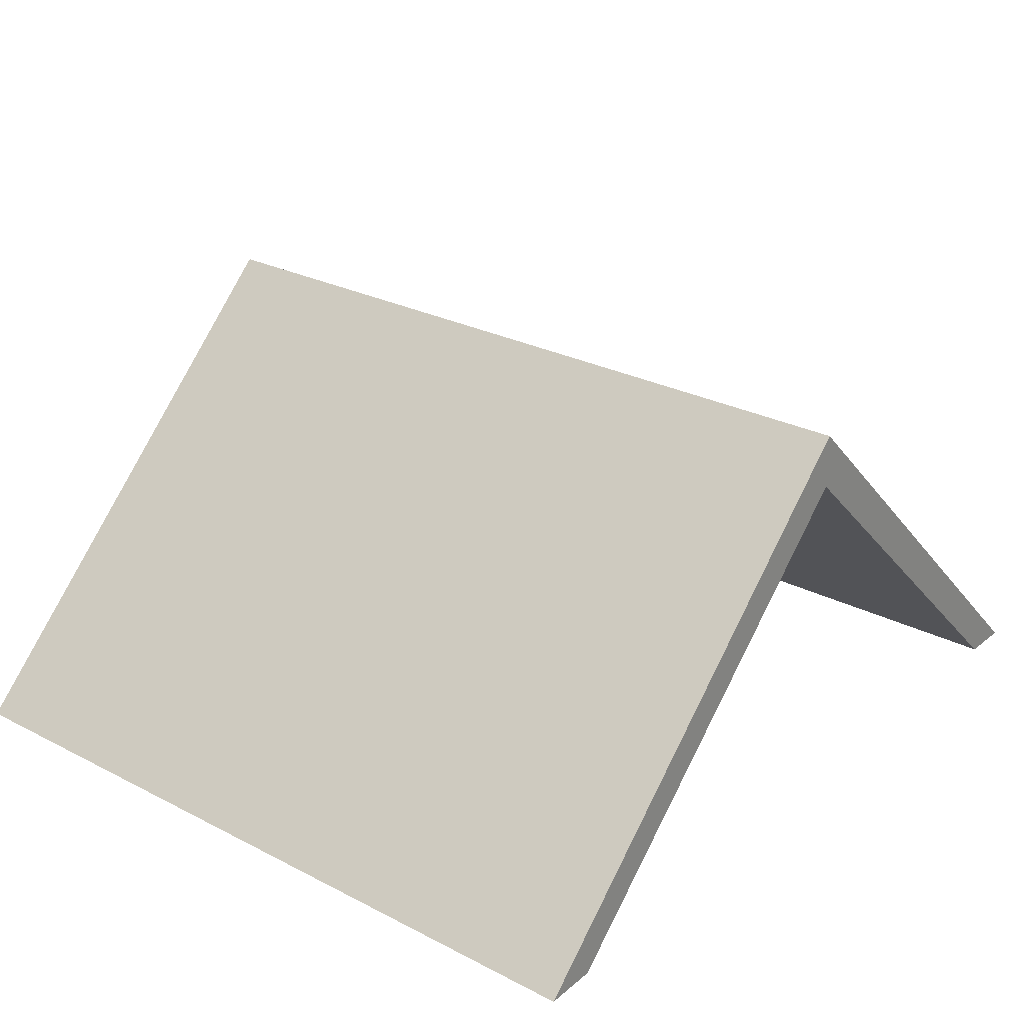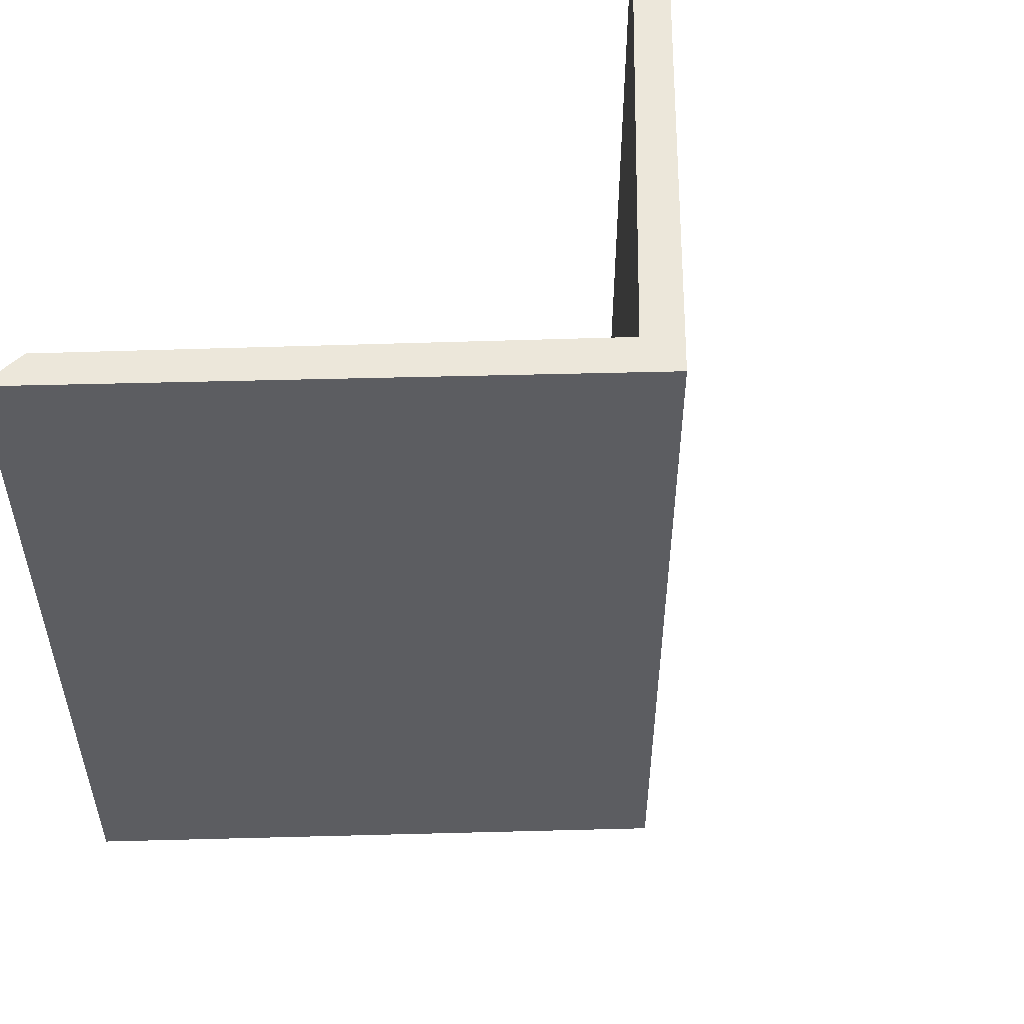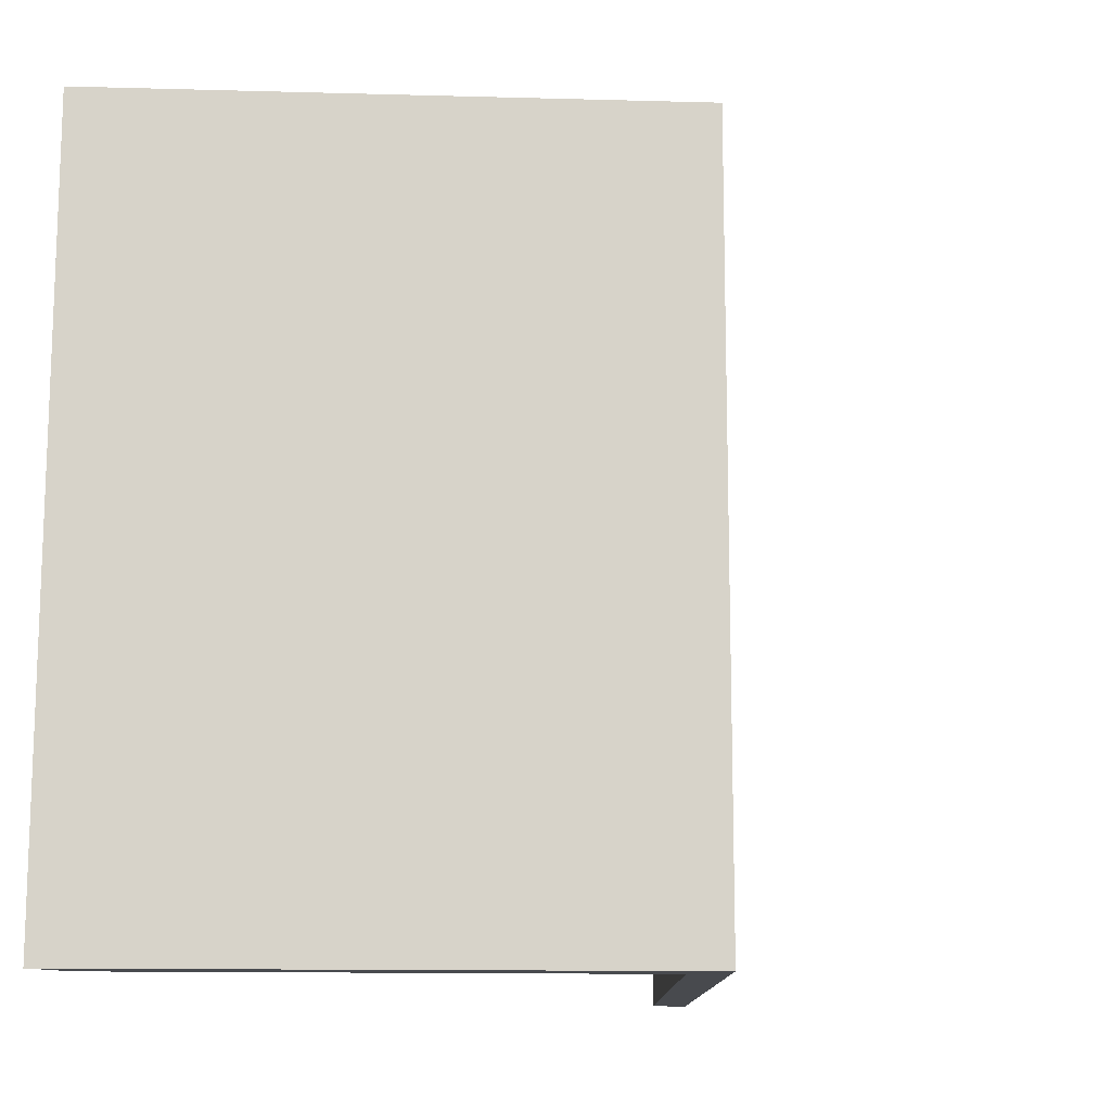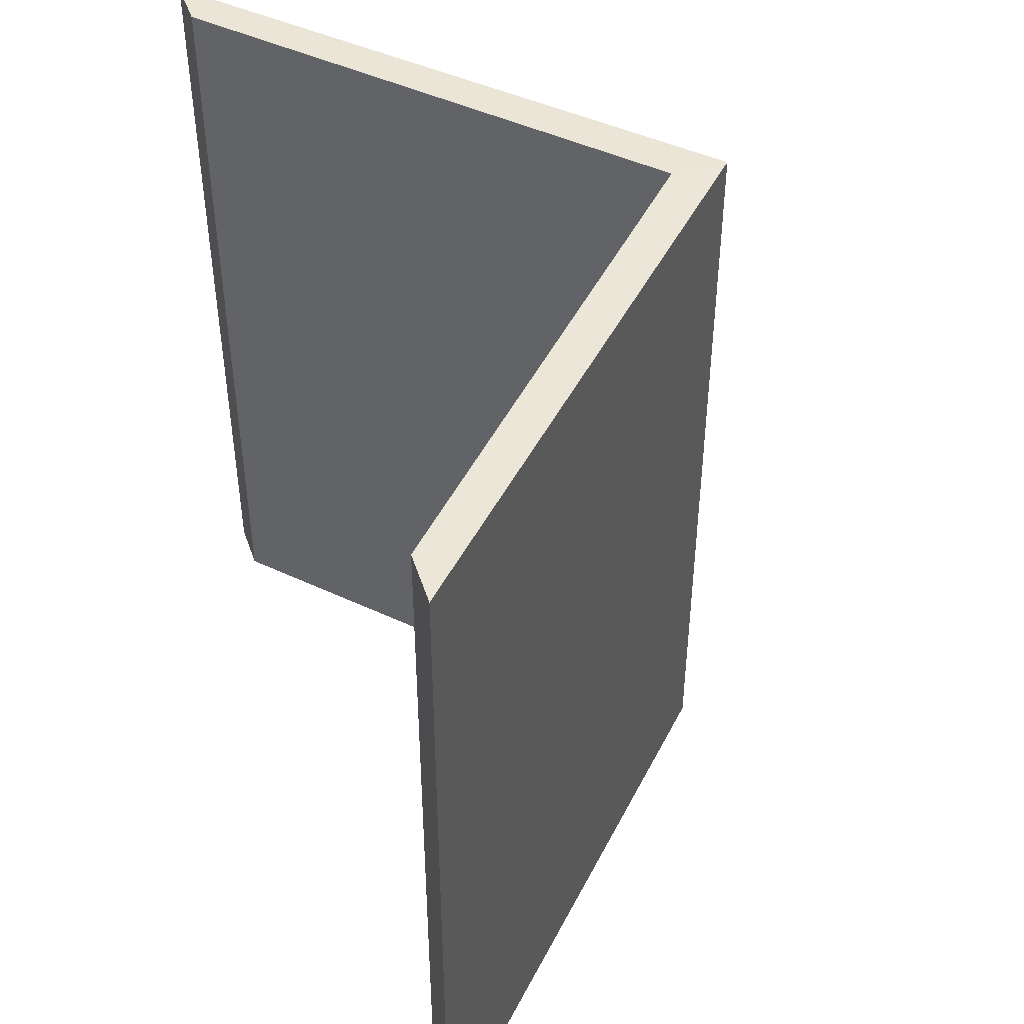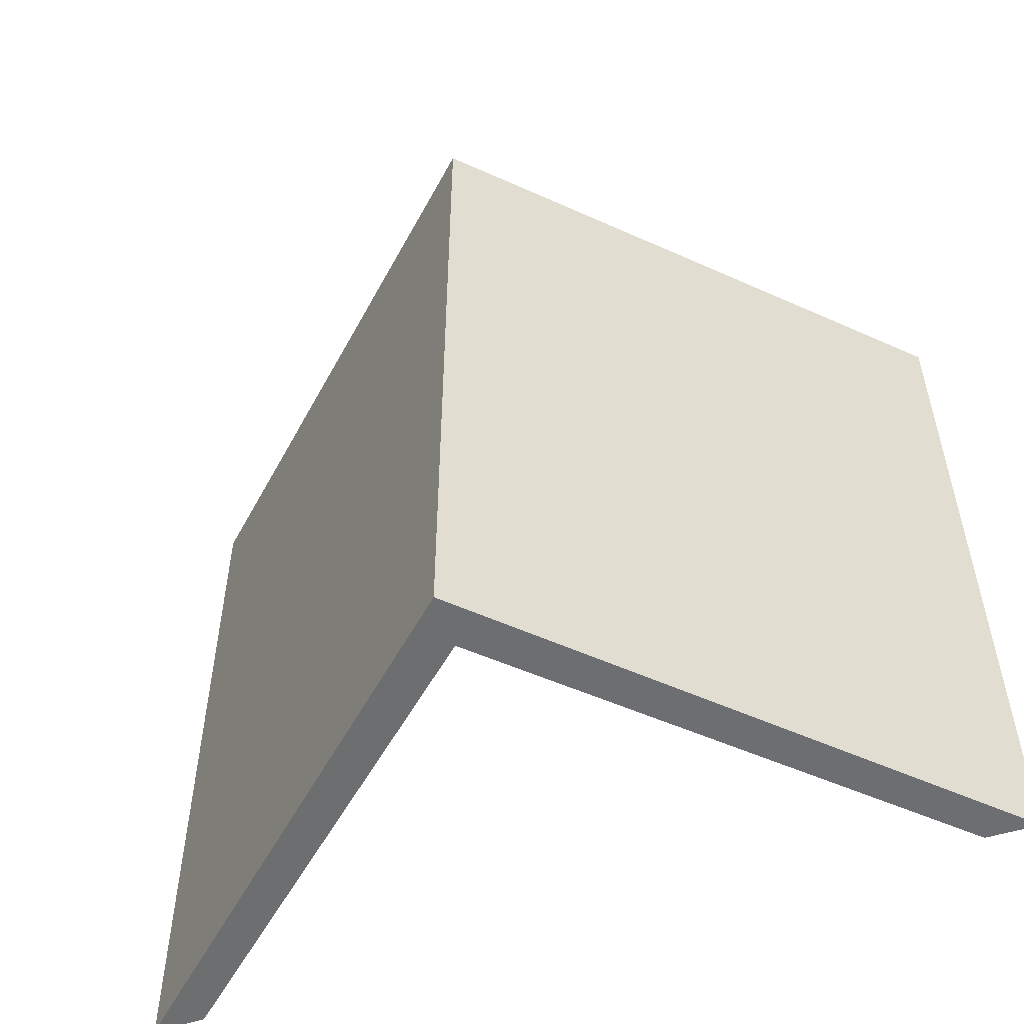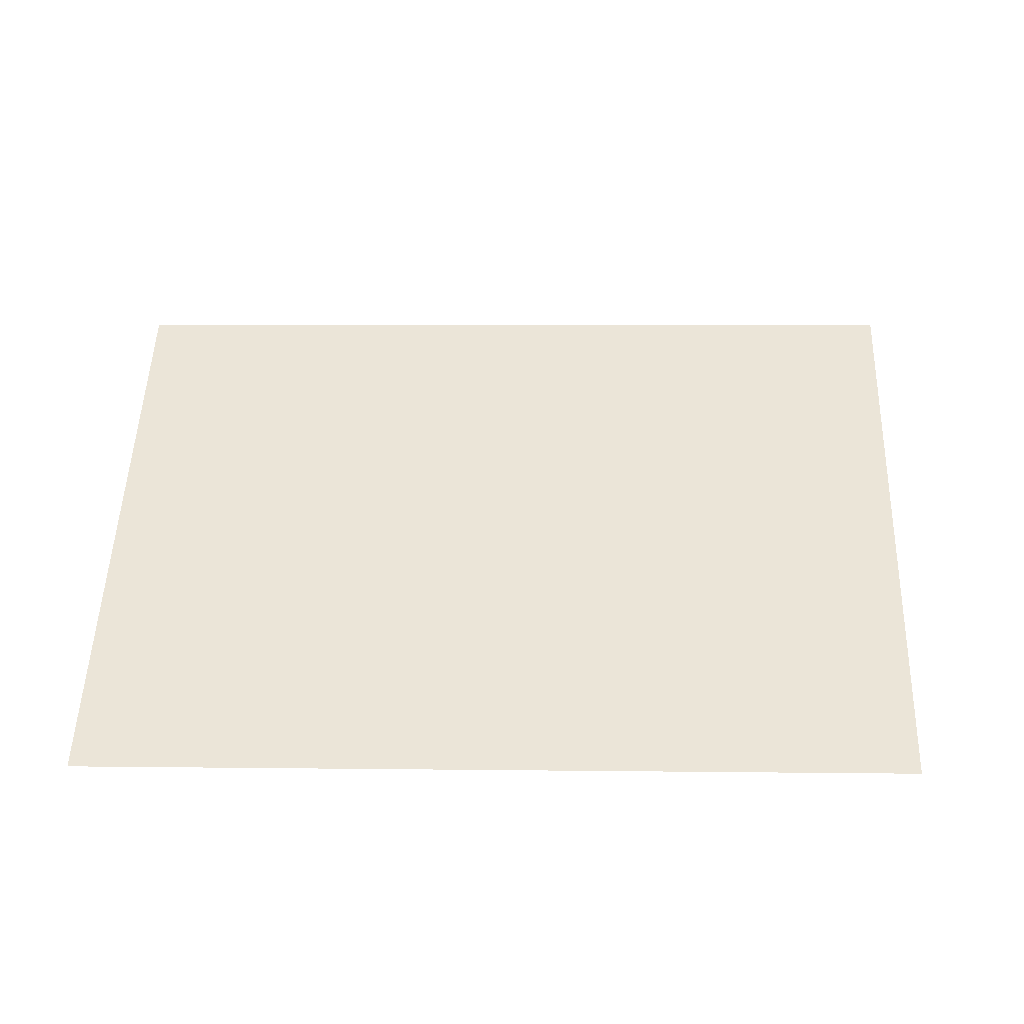
<metadata>
{"format":"obj","ext":"obj","renderer":"f3d","projection":"perspective","resolution":1024,"background":"white","views":[{"elev":26.9,"azim":-51.3,"up":"+Y"},{"elev":53.3,"azim":134.5,"up":"+Z"},{"elev":-12.9,"azim":132.5,"up":"+Z"},{"elev":46.1,"azim":71.8,"up":"+Z"},{"elev":-54.2,"azim":-161.7,"up":"+Z"},{"elev":4.1,"azim":-87.4,"up":"+Y"}]}
</metadata>
<code>
o Cylinder
v 0 0.8797 -1.93
v 0 0.8797 0.445
v 1.299 -0.3703 -1.93
v 1.299 -0.3703 0.445
v -1.299 -0.3703 -1.93
v -1.299 -0.3703 0.445
v -0 0.7152 -1.931
v -0 0.7152 0.4454
v 1.144 -0.368 -1.931
v 1.144 -0.368 0.4454
v -1.144 -0.3681 -1.931
v -1.144 -0.3681 0.4454
f 1 2 4 3
f 11 7 8 12
f 5 6 2 1
f 7 9 10 8
f 5 11 12 6
f 1 7 11 5
f 3 9 7 1
f 4 10 9 3
f 2 8 10 4
f 6 12 8 2

</code>
